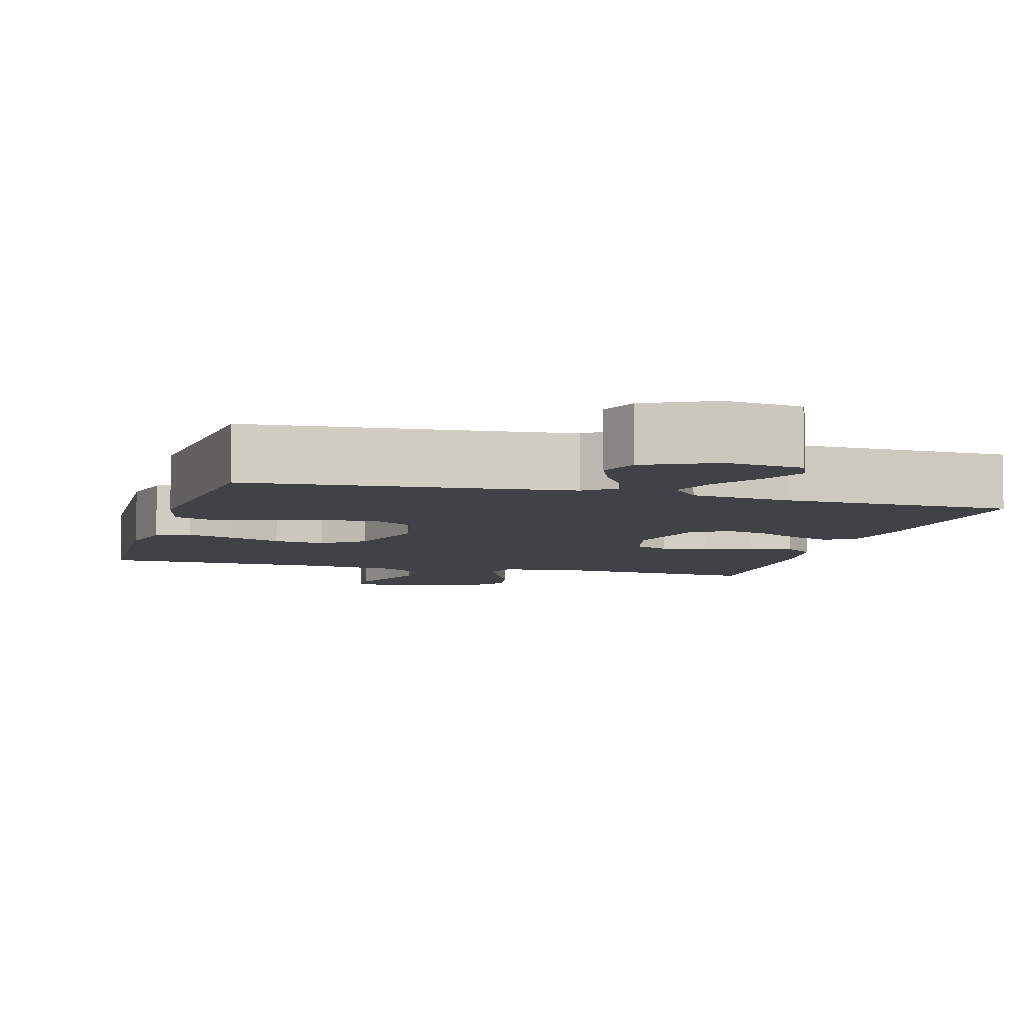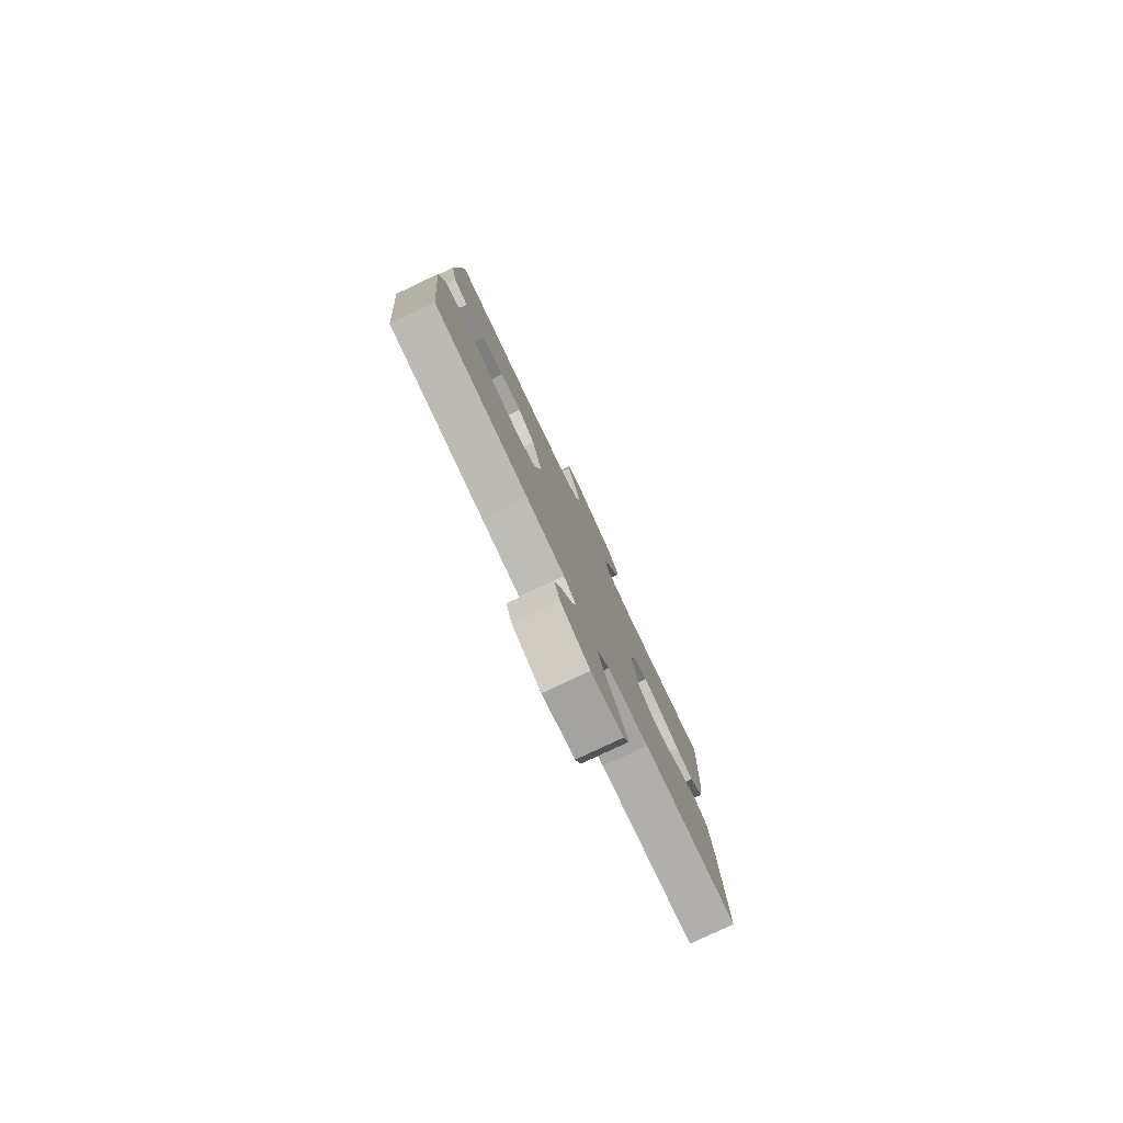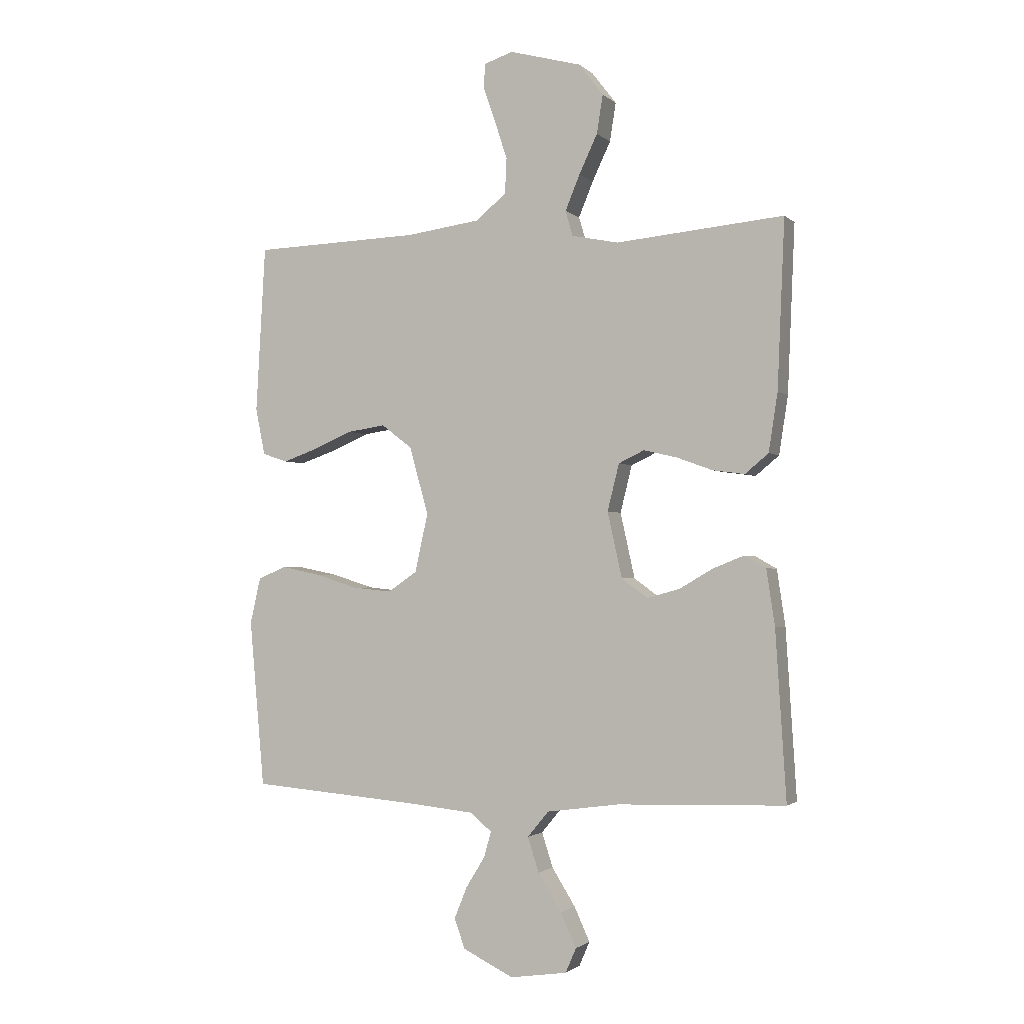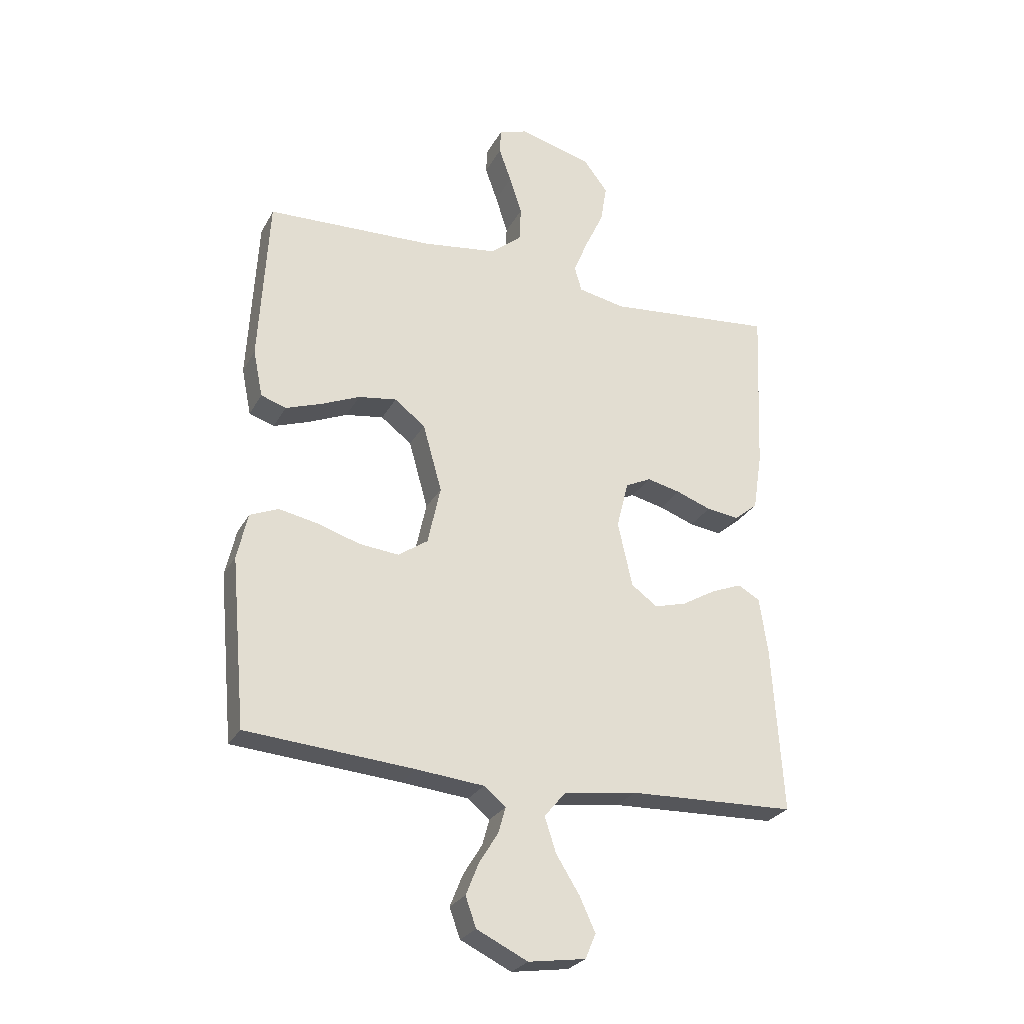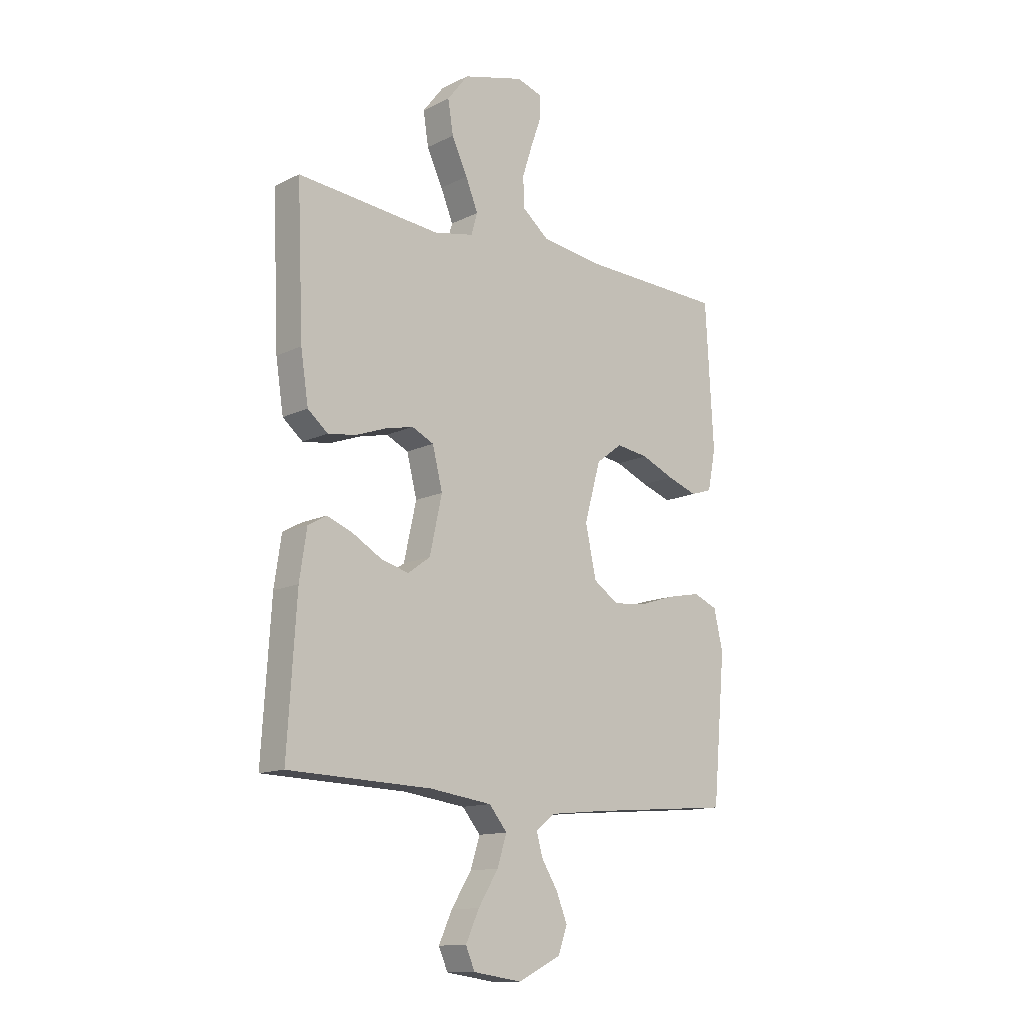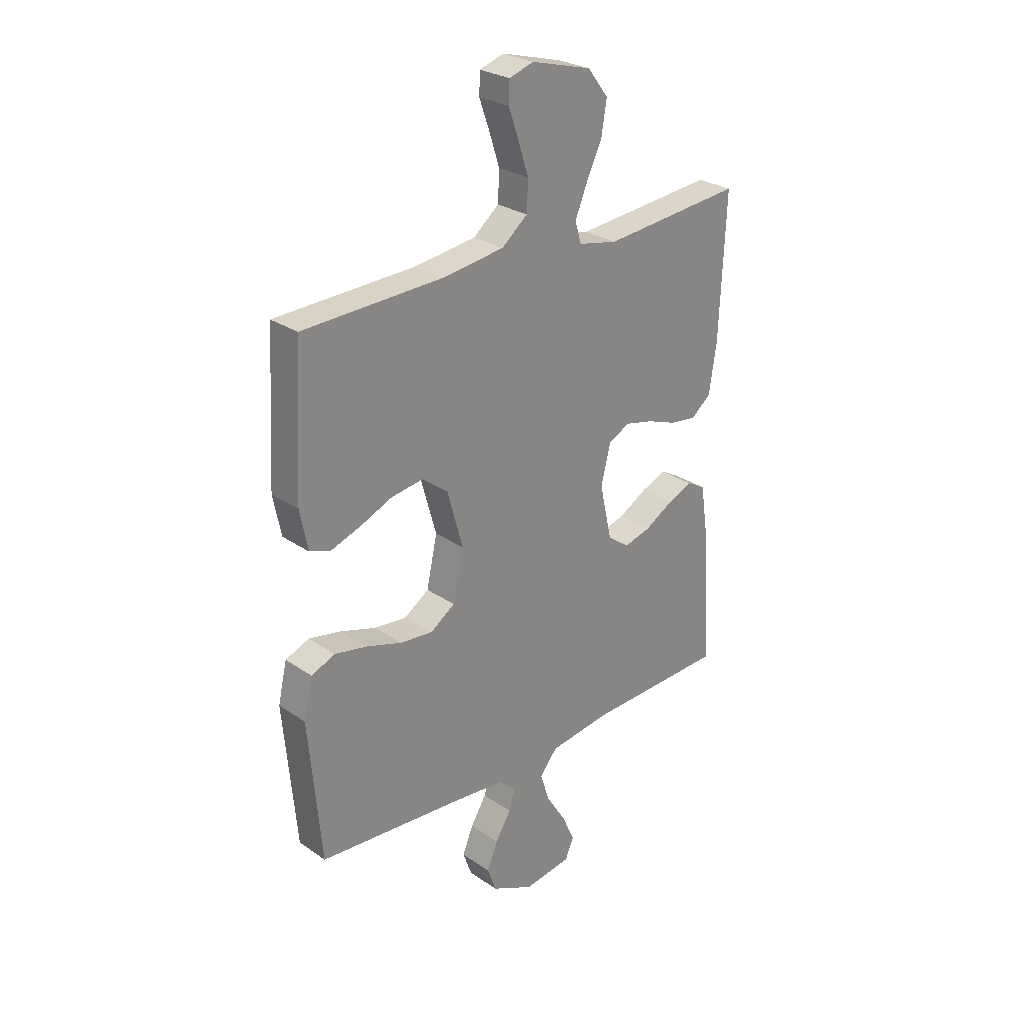
<metadata>
{"format":"obj","ext":"obj","renderer":"f3d","projection":"perspective","resolution":1024,"background":"white","views":[{"elev":-6.5,"azim":164.3,"up":"+Y"},{"elev":-80.0,"azim":115.3,"up":"+Z"},{"elev":-1.8,"azim":-158.1,"up":"+Z"},{"elev":-26.8,"azim":156.9,"up":"+Z"},{"elev":-13.1,"azim":-42.0,"up":"+Z"},{"elev":27.3,"azim":136.6,"up":"+Z"}]}
</metadata>
<code>
v -0.5 0.07 -0.5
v -0.481 0.07 -0.2
v -0.466 0.07 -0.1
v -0.427 0.07 -0.078
v -0.372 0.07 -0.1
v -0.312 0.07 -0.135
v -0.254 0.07 -0.151
v -0.207 0.07 -0.117
v -0.181 0.07 0
v -0.202 0.07 0.084
v -0.248 0.07 0.106
v -0.308 0.07 0.092
v -0.371 0.07 0.069
v -0.429 0.07 0.061
v -0.471 0.07 0.096
v -0.487 0.07 0.2
v -0.5 0.07 0.5
v -0.2 0.07 0.472
v -0.116 0.07 0.489
v -0.103 0.07 0.534
v -0.129 0.07 0.597
v -0.162 0.07 0.667
v -0.173 0.07 0.736
v -0.129 0.07 0.793
v 0 0.07 0.828
v 0.052 0.07 0.811
v 0.054 0.07 0.766
v 0.032 0.07 0.704
v 0.01 0.07 0.636
v 0.013 0.07 0.573
v 0.068 0.07 0.528
v 0.2 0.07 0.51
v 0.5 0.07 0.5
v 0.517 0.07 0.2
v 0.5 0.07 0.116
v 0.455 0.07 0.101
v 0.392 0.07 0.123
v 0.322 0.07 0.153
v 0.254 0.07 0.163
v 0.199 0.07 0.121
v 0.165 0.07 0
v 0.188 0.07 -0.105
v 0.241 0.07 -0.141
v 0.311 0.07 -0.134
v 0.387 0.07 -0.11
v 0.457 0.07 -0.096
v 0.508 0.07 -0.117
v 0.527 0.07 -0.2
v 0.5 0.07 -0.5
v 0.2 0.07 -0.524
v 0.079 0.07 -0.536
v 0.04 0.07 -0.568
v 0.053 0.07 -0.614
v 0.087 0.07 -0.669
v 0.11 0.07 -0.726
v 0.091 0.07 -0.779
v 0 0.07 -0.823
v -0.102 0.07 -0.808
v -0.121 0.07 -0.764
v -0.093 0.07 -0.703
v -0.051 0.07 -0.636
v -0.031 0.07 -0.574
v -0.069 0.07 -0.528
v -0.2 0.07 -0.51
v -0.5 0 -0.5
v -0.481 0 -0.2
v -0.466 0 -0.1
v -0.427 0 -0.078
v -0.372 0 -0.1
v -0.312 0 -0.135
v -0.254 0 -0.151
v -0.207 0 -0.117
v -0.181 0 0
v -0.202 0 0.084
v -0.248 0 0.106
v -0.308 0 0.092
v -0.371 0 0.069
v -0.429 0 0.061
v -0.471 0 0.096
v -0.487 0 0.2
v -0.5 0 0.5
v -0.2 0 0.472
v -0.116 0 0.489
v -0.103 0 0.534
v -0.129 0 0.597
v -0.162 0 0.667
v -0.173 0 0.736
v -0.129 0 0.793
v 0 0 0.828
v 0.052 0 0.811
v 0.054 0 0.766
v 0.032 0 0.704
v 0.01 0 0.636
v 0.013 0 0.573
v 0.068 0 0.528
v 0.2 0 0.51
v 0.5 0 0.5
v 0.517 0 0.2
v 0.5 0 0.116
v 0.455 0 0.101
v 0.392 0 0.123
v 0.322 0 0.153
v 0.254 0 0.163
v 0.199 0 0.121
v 0.165 0 0
v 0.188 0 -0.105
v 0.241 0 -0.141
v 0.311 0 -0.134
v 0.387 0 -0.11
v 0.457 0 -0.096
v 0.508 0 -0.117
v 0.527 0 -0.2
v 0.5 0 -0.5
v 0.2 0 -0.524
v 0.079 0 -0.536
v 0.04 0 -0.568
v 0.053 0 -0.614
v 0.087 0 -0.669
v 0.11 0 -0.726
v 0.091 0 -0.779
v 0 0 -0.823
v -0.102 0 -0.808
v -0.121 0 -0.764
v -0.093 0 -0.703
v -0.051 0 -0.636
v -0.031 0 -0.574
v -0.069 0 -0.528
v -0.2 0 -0.51
f 58 59 60 61
f 58 61 62
f 57 58 62
f 56 57 62
f 53 54 55 56
f 52 53 56 62
f 51 52 62 63
f 47 48 49 50
f 44 45 46 47
f 43 44 47 50
f 42 43 50 51
f 35 36 37 38
f 33 34 35 38
f 32 33 38 39
f 31 32 39 40
f 25 26 27 28
f 25 28 29
f 24 25 29 30
f 21 22 23 24
f 20 21 24 30
f 15 16 17 18
f 15 18 19
f 12 13 14 15
f 11 12 15 19
f 10 11 19
f 9 10 19 20
f 3 4 5 6
f 3 6 7
f 64 1 2 3
f 64 3 7
f 63 64 7 8
f 41 42 51 63
f 41 63 8 9
f 30 31 40 41
f 9 20 30 41
f 125 124 123 122
f 126 125 122
f 126 122 121
f 126 121 120
f 120 119 118 117
f 126 120 117 116
f 127 126 116 115
f 114 113 112 111
f 111 110 109 108
f 114 111 108 107
f 115 114 107 106
f 102 101 100 99
f 102 99 98 97
f 103 102 97 96
f 104 103 96 95
f 92 91 90 89
f 93 92 89
f 94 93 89 88
f 88 87 86 85
f 94 88 85 84
f 82 81 80 79
f 83 82 79
f 79 78 77 76
f 83 79 76 75
f 83 75 74
f 84 83 74 73
f 70 69 68 67
f 71 70 67
f 67 66 65 128
f 71 67 128
f 72 71 128 127
f 127 115 106 105
f 73 72 127 105
f 105 104 95 94
f 105 94 84 73
f 1 65 66 2
f 2 66 67 3
f 3 67 68 4
f 4 68 69 5
f 5 69 70 6
f 6 70 71 7
f 7 71 72 8
f 8 72 73 9
f 9 73 74 10
f 10 74 75 11
f 11 75 76 12
f 12 76 77 13
f 13 77 78 14
f 14 78 79 15
f 15 79 80 16
f 16 80 81 17
f 17 81 82 18
f 18 82 83 19
f 19 83 84 20
f 20 84 85 21
f 21 85 86 22
f 22 86 87 23
f 23 87 88 24
f 24 88 89 25
f 25 89 90 26
f 26 90 91 27
f 27 91 92 28
f 28 92 93 29
f 29 93 94 30
f 30 94 95 31
f 31 95 96 32
f 32 96 97 33
f 33 97 98 34
f 34 98 99 35
f 35 99 100 36
f 36 100 101 37
f 37 101 102 38
f 38 102 103 39
f 39 103 104 40
f 40 104 105 41
f 41 105 106 42
f 42 106 107 43
f 43 107 108 44
f 44 108 109 45
f 45 109 110 46
f 46 110 111 47
f 47 111 112 48
f 48 112 113 49
f 49 113 114 50
f 50 114 115 51
f 51 115 116 52
f 52 116 117 53
f 53 117 118 54
f 54 118 119 55
f 55 119 120 56
f 56 120 121 57
f 57 121 122 58
f 58 122 123 59
f 59 123 124 60
f 60 124 125 61
f 61 125 126 62
f 62 126 127 63
f 63 127 128 64
f 64 128 65 1

</code>
